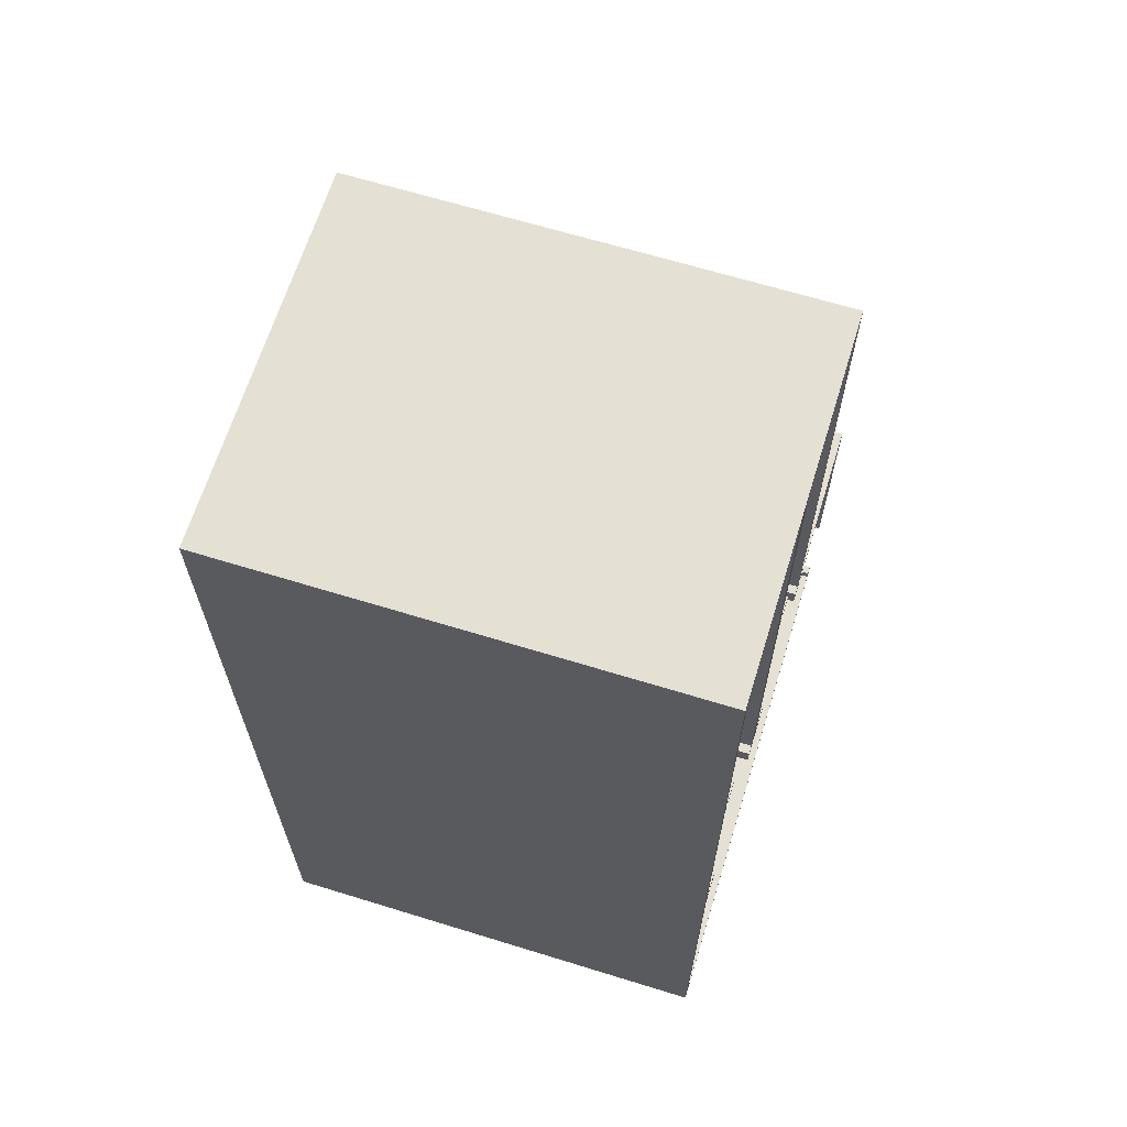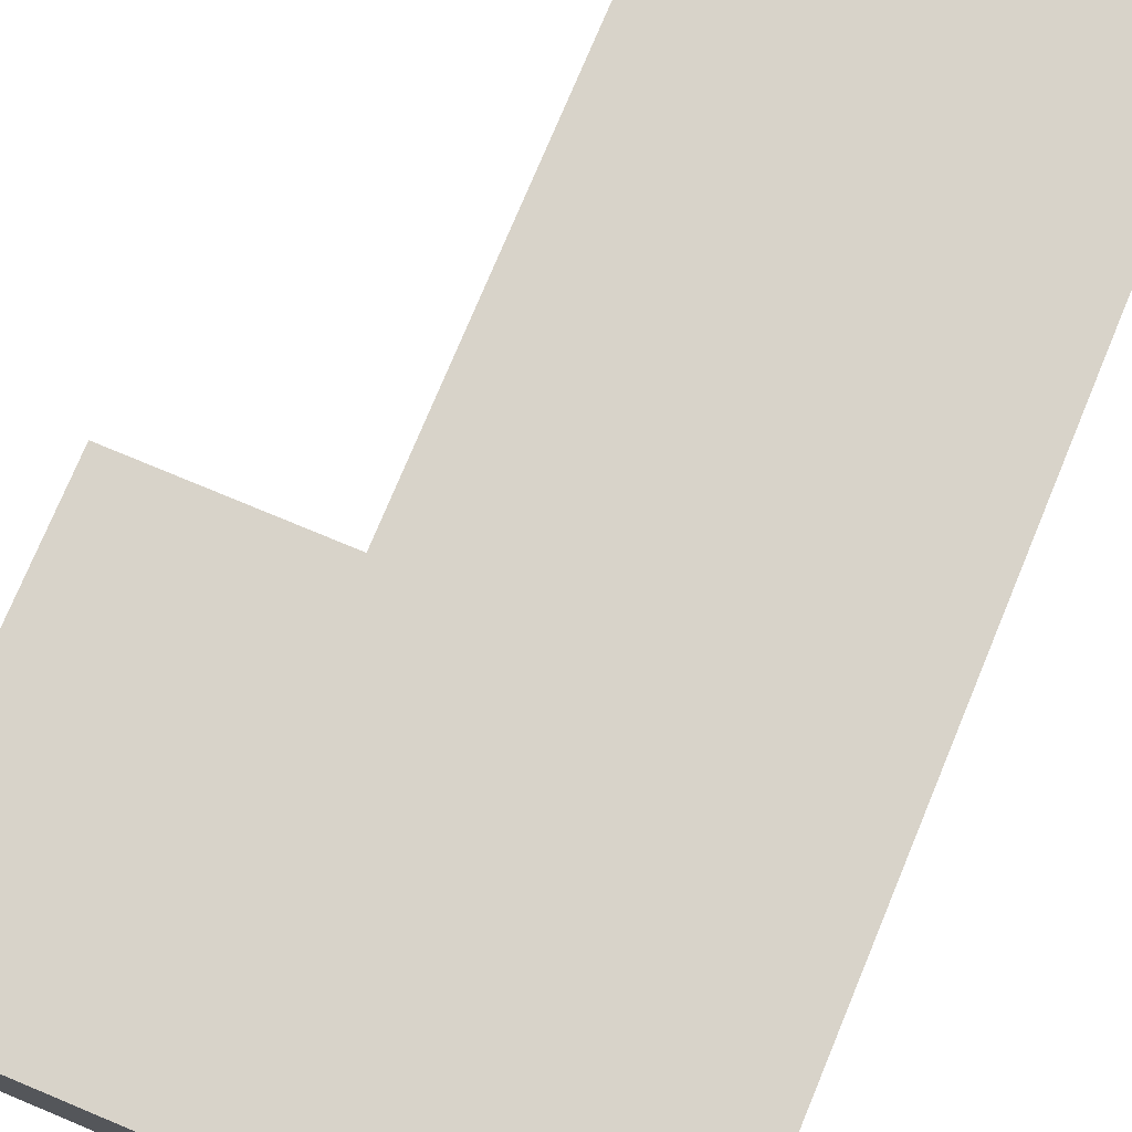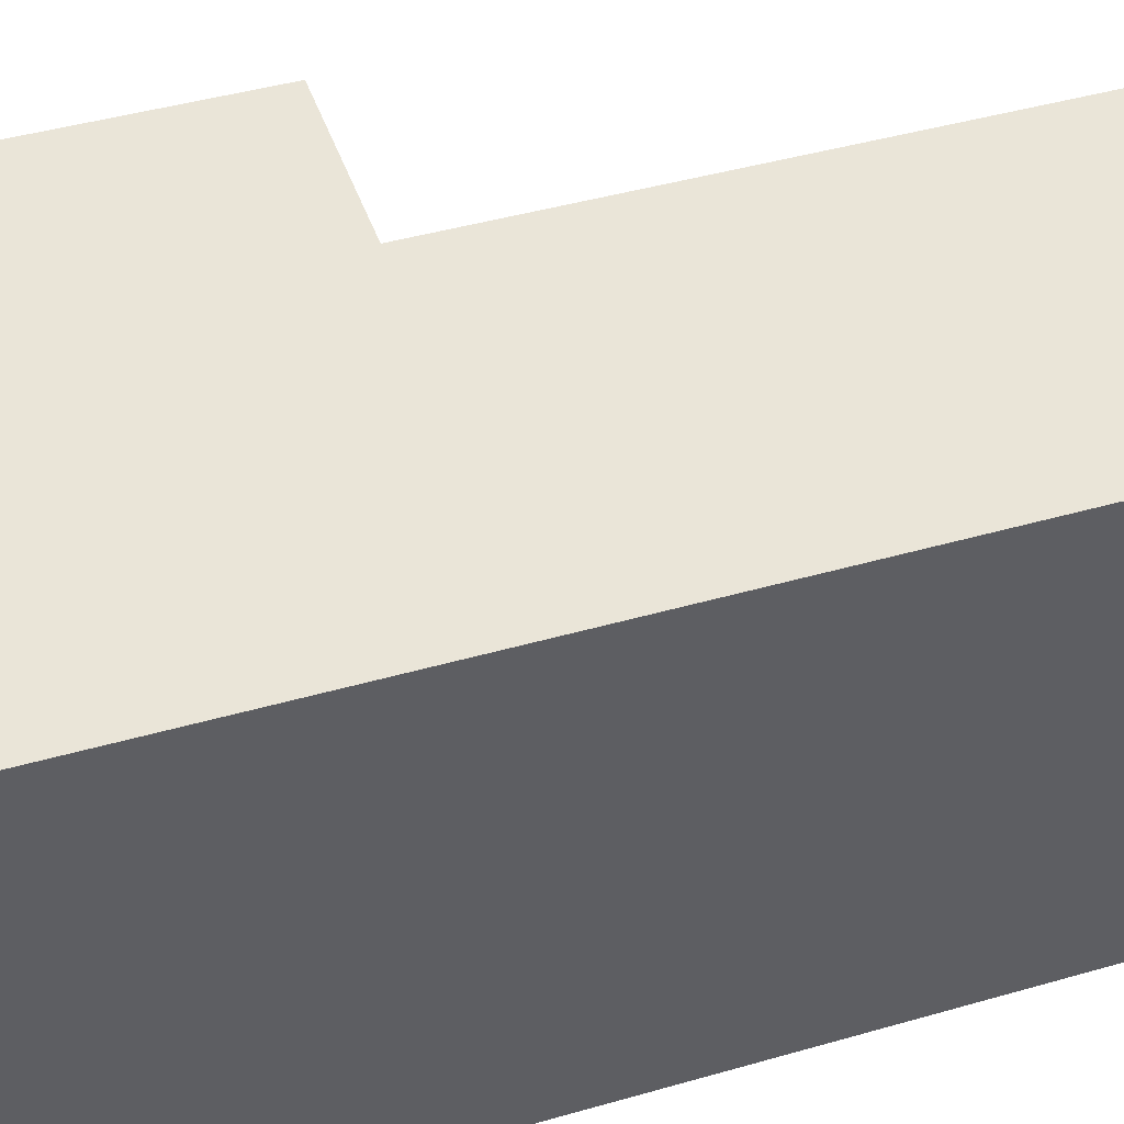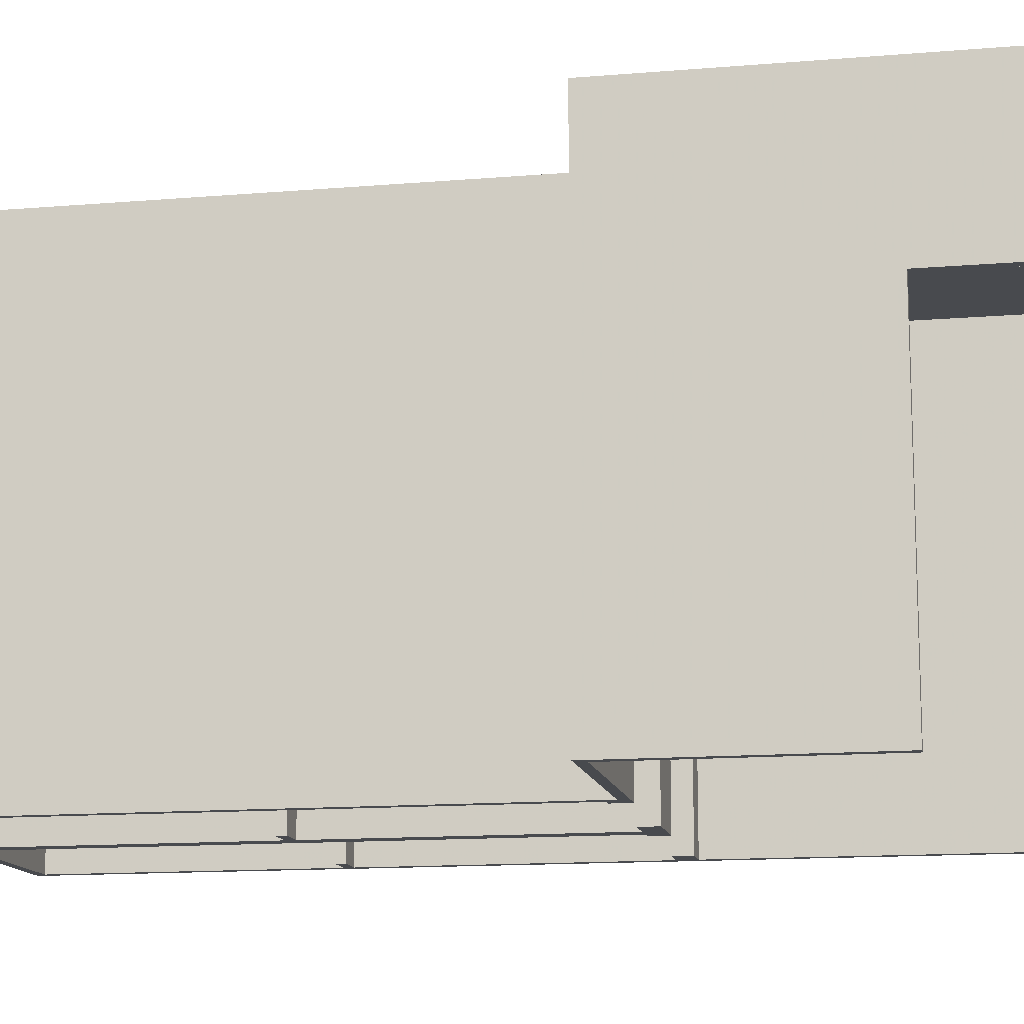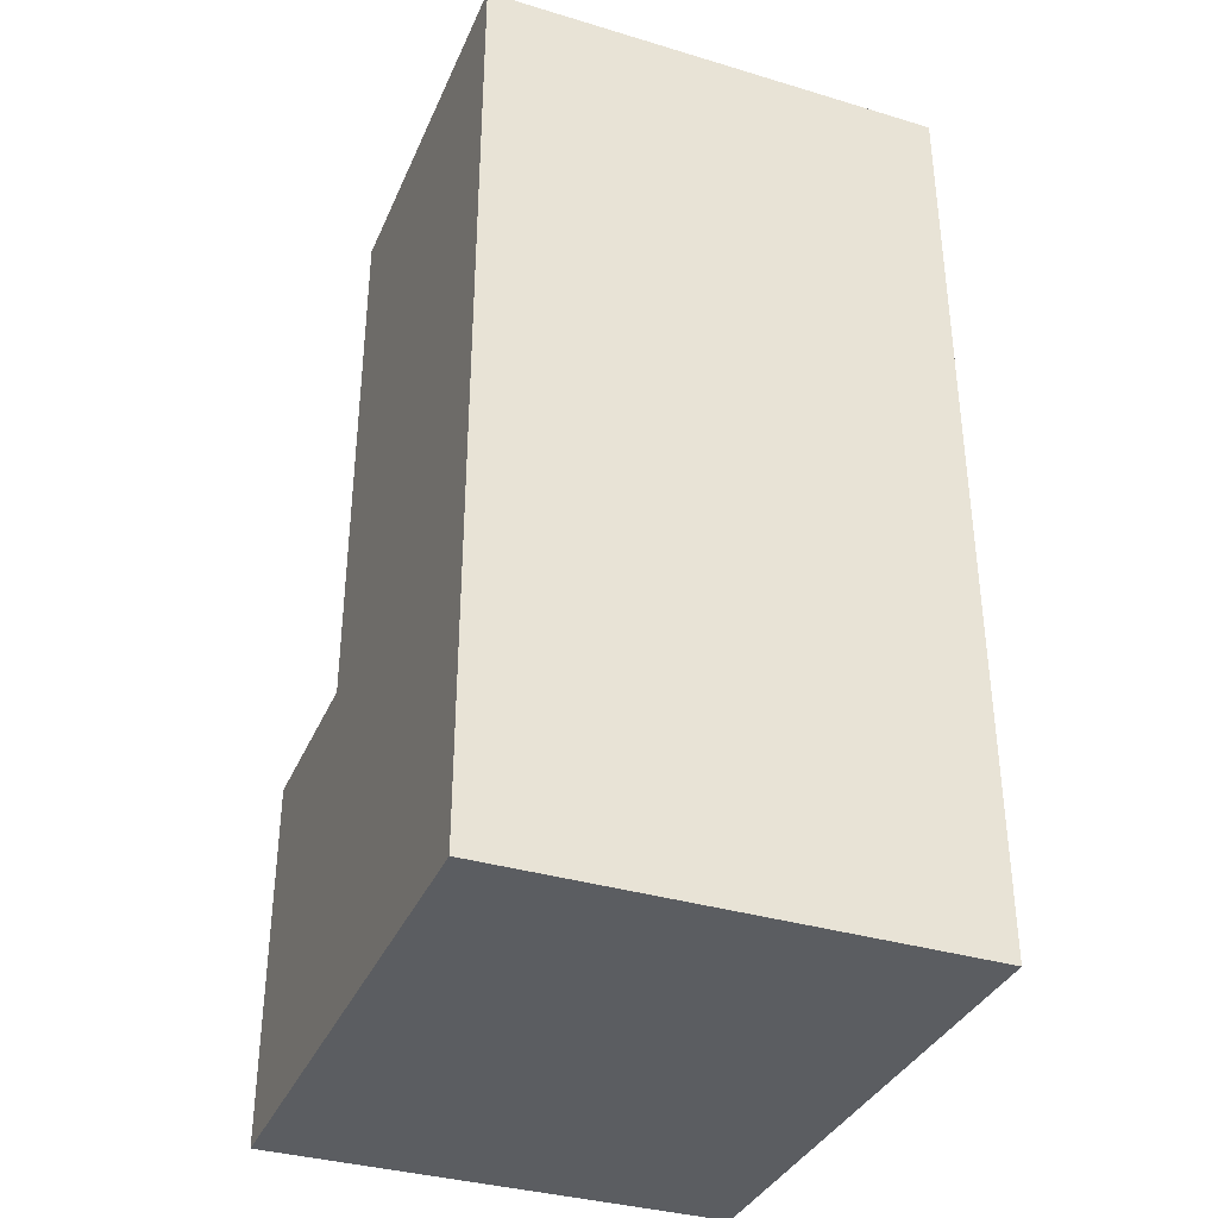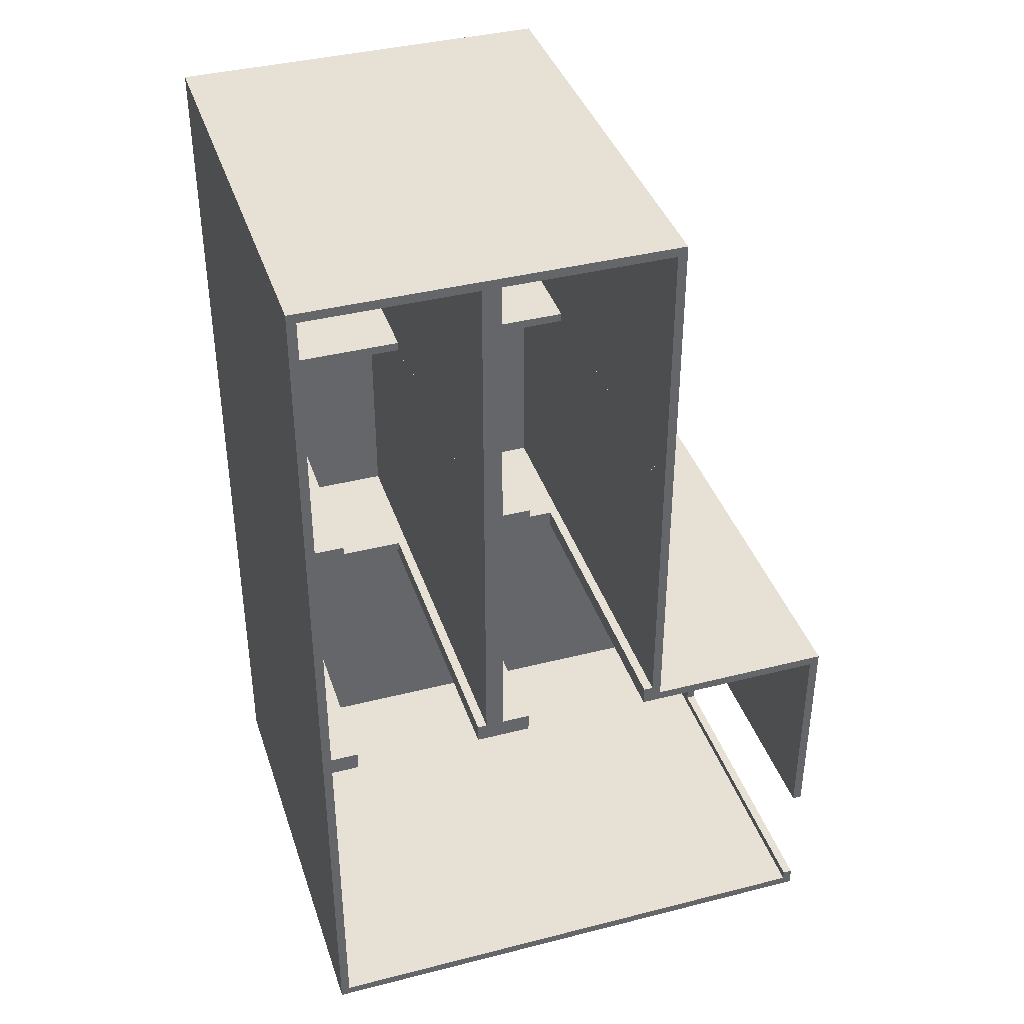
<metadata>
{"format":"obj","ext":"obj","renderer":"f3d","projection":"perspective","resolution":1024,"background":"white","views":[{"elev":65.6,"azim":107.2,"up":"+Y"},{"elev":75.9,"azim":22.6,"up":"+Z"},{"elev":44.8,"azim":71.6,"up":"+Z"},{"elev":-13.3,"azim":-79.0,"up":"+Z"},{"elev":-35.7,"azim":68.5,"up":"+Y"},{"elev":39.0,"azim":162.3,"up":"+Y"}]}
</metadata>
<code>
o obj_0
v -10 		-40 		25
v -10 		-40 		0
v -10 		10 		0
v -10 		10 		25
v -19.5 		-19.5 		24
v -10.5 		-19.5 		0
v -10.5 		-4.997 		0
v -10.5 		-4.503 		0
v -10.5 		9.503 		0
v -19.5 		-19.5 		0
v -40 		-40 		0
v -19 		-20.5 		0
v -29 		-19.5 		17
v -19.5 		-4.503 		24
v -10.5 		-20.5 		0
v -40 		-40 		25
v -19.5 		9.503 		24
v -30 		-20 		0
v -12 		-20.5 		0
v -19.5 		-4.997 		24
v -30 		-20 		25
v -12 		-20 		0
v -12 		-20 		0
v -10.5 		-39.5 		0
v -19.5 		9.503 		0
v -19.5 		-4.503 		0
v -19.5 		-4.997 		0
v -12 		-4.997 		0
v -12 		-4.997 		17
v -40 		-20 		0
v -12 		-4.503 		17
v -12 		-4.503 		0
v -40 		-20 		25
v -19 		-20.5 		20
v -12 		-20.5 		20
v -12 		-20 		17
v -12 		-19.5 		17
v -12 		-19.5 		0
v -10.5 		9.503 		24
v -39.5 		-20.5 		24
v -19 		-19.5 		0
v -10.5 		-4.503 		24
v -39.5 		-20.5 		0
v -39.5 		-39.5 		24
v -39.5 		-39.5 		0
v -19.5 		-4.503 		0
v -19 		-19.5 		17
v -19.5 		-4.997 		0
v -10.5 		-4.997 		24
v -12 		-20 		17
v -19 		-20 		17
v -29 		-19.5 		0
v -30 		10 		0
v -30 		10 		25
v -10.5 		-19.5 		24
v -29.5 		9.503 		0
v -29.5 		-4.503 		0
v -29.5 		-4.503 		0
v -29.5 		-4.997 		0
v -29.5 		-4.997 		0
v -39.5 		-32 		17
v -39.5 		-32 		0
v -29.5 		-19.5 		0
v -39.5 		-39 		0
v -29.5 		-4.503 		17
v -39.5 		-39 		17
v -29.5 		-4.997 		17
v -40 		-32 		0
v -40 		-32 		17
v -29.5 		9.503 		24
v -20.5 		9.503 		0
v -40 		-39 		17
v -22 		-4.503 		17
v -40 		-39 		0
v -22 		-4.997 		17
v -29.5 		-4.503 		24
v -22 		-4.503 		0
v -20.5 		-4.503 		0
v -20.5 		-4.997 		0
v -22 		-4.997 		0
v -22 		-19.5 		17
v -22 		-19.5 		0
v -20.5 		-19.5 		0
v -29.5 		-4.997 		24
v -29.5 		-19.5 		24
v -22 		-20.5 		17
v -22 		-20.5 		0
v -29 		-20.5 		0
v -29 		-20.5 		17
v -20.5 		9.503 		24
v -19.5 		-4.997 		17
v -20.5 		-4.503 		24
v -19.5 		-4.503 		17
v -20.5 		-4.997 		24
v -20.5 		-19.5 		24
v -10.5 		-20.5 		24
v -12 		-20 		20
v -19 		-20 		20
v -10.5 		-39.5 		24
g group_0_undefined
f 1 2 4
f 4 2 3
f 4 21 1
f 5 47 10
f 27 10 83
f 30 21 18
f 19 23 15
f 22 23 19
f 23 6 15
f 2 15 6
f 7 3 6
f 8 3 7
f 9 3 8
f 2 6 3
f 25 17 14
f 25 14 26
f 27 20 5
f 27 5 10
f 2 24 15
f 16 11 1
f 2 1 11
f 28 29 31
f 28 31 32
f 21 30 33
f 36 37 38
f 36 38 23
f 10 41 12
f 8 31 42
f 32 31 8
f 14 42 31
f 88 89 43
f 26 46 48
f 26 48 27
f 36 50 37
f 47 37 50
f 47 50 51
f 28 7 29
f 49 29 7
f 38 37 6
f 55 6 37
f 79 78 26
f 27 79 26
f 12 83 10
f 14 39 42
f 57 58 59
f 57 59 60
f 25 3 9
f 43 61 62
f 8 42 39
f 8 39 9
f 32 8 7
f 32 7 28
f 58 65 67
f 58 67 59
f 64 66 45
f 6 55 49
f 6 49 7
f 38 6 23
f 57 60 53
f 18 53 60
f 63 18 60
f 52 88 63
f 56 57 53
f 68 69 30
f 40 44 61
f 43 40 61
f 66 61 44
f 45 66 44
f 56 53 71
f 3 25 53
f 11 72 74
f 73 75 67
f 92 73 76
f 76 65 58
f 76 58 57
f 33 30 69
f 72 16 69
f 11 16 72
f 33 69 16
f 61 69 68
f 61 68 62
f 77 78 79
f 77 79 80
f 72 66 64
f 72 64 74
f 13 81 89
f 66 72 69
f 66 69 61
f 84 60 59
f 84 59 67
f 16 21 33
f 40 34 96
f 95 81 85
f 52 63 13
f 85 13 63
f 70 56 90
f 30 18 43
f 88 43 18
f 79 27 83
f 25 26 78
f 78 71 25
f 71 53 25
f 49 20 29
f 54 53 18
f 54 18 21
f 62 68 43
f 30 43 68
f 92 76 70
f 47 5 37
f 84 67 75
f 74 64 45
f 74 45 11
f 16 1 21
f 95 85 84
f 13 85 81
f 56 70 76
f 56 76 57
f 12 86 87
f 20 49 55
f 70 90 92
f 60 84 85
f 60 85 63
f 40 43 89
f 84 94 95
f 4 54 21
f 41 47 51
f 41 51 12
f 80 75 73
f 80 73 77
f 86 34 89
f 89 52 13
f 9 39 25
f 82 87 81
f 86 81 87
f 47 41 10
f 56 71 90
f 89 88 52
f 29 91 93
f 29 93 31
f 89 81 86
f 82 83 87
f 12 87 83
f 78 73 92
f 77 73 78
f 67 65 73
f 45 44 99
f 45 99 24
f 17 25 39
f 94 84 75
f 80 79 75
f 94 75 79
f 18 63 88
f 99 44 40
f 31 93 14
f 24 2 45
f 11 45 2
f 65 76 73
f 83 81 95
f 82 81 83
f 20 91 29
f 55 37 5
f 78 92 90
f 78 90 71
f 17 39 14
f 83 95 94
f 83 94 79
f 35 96 34
f 40 89 34
f 34 86 12
f 55 5 20
f 19 15 35
f 96 35 15
f 46 93 91
f 46 91 48
f 97 35 34
f 97 34 98
f 98 34 51
f 12 51 34
f 14 93 46
f 14 46 26
f 35 97 50
f 22 19 50
f 35 50 19
f 20 27 48
f 20 48 91
f 40 96 99
f 24 99 96
f 24 96 15
f 23 22 50
f 23 50 36
f 51 50 97
f 51 97 98
f 3 53 4
f 54 4 53

</code>
